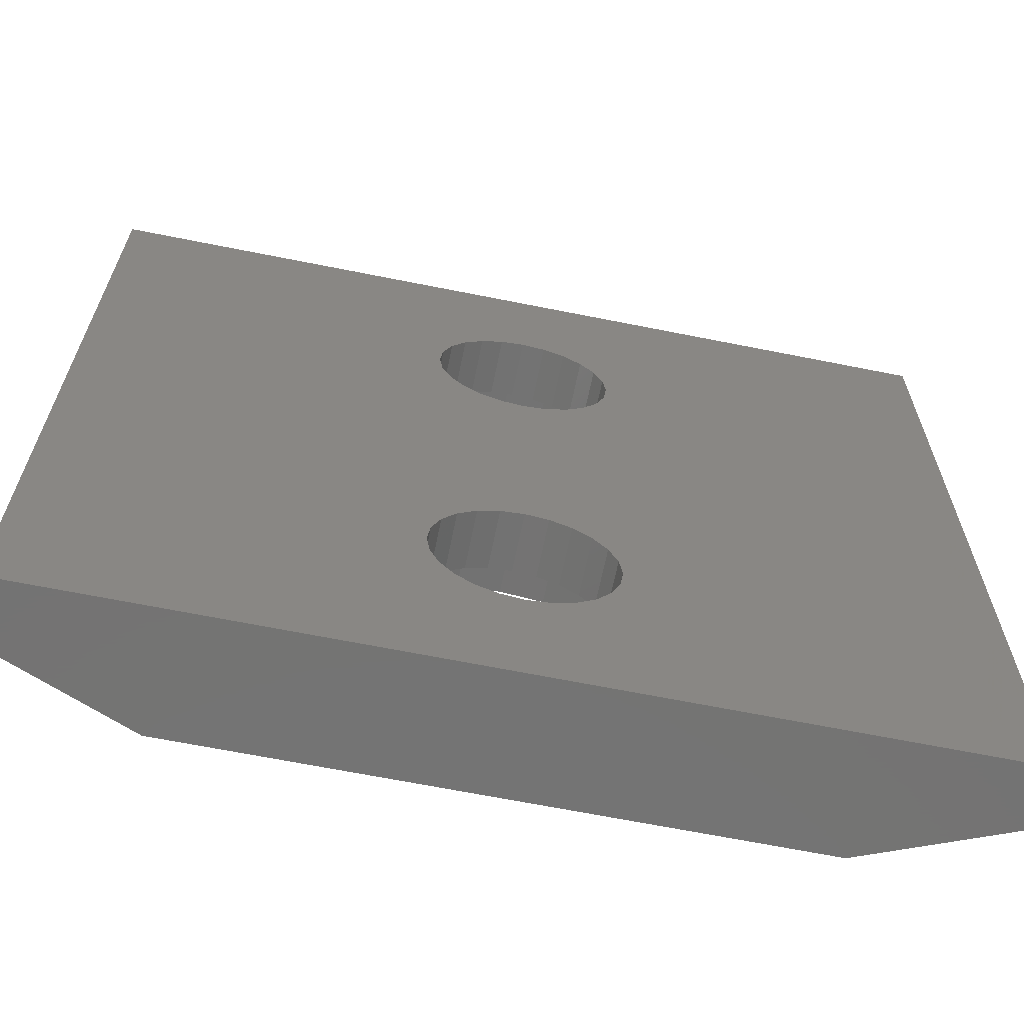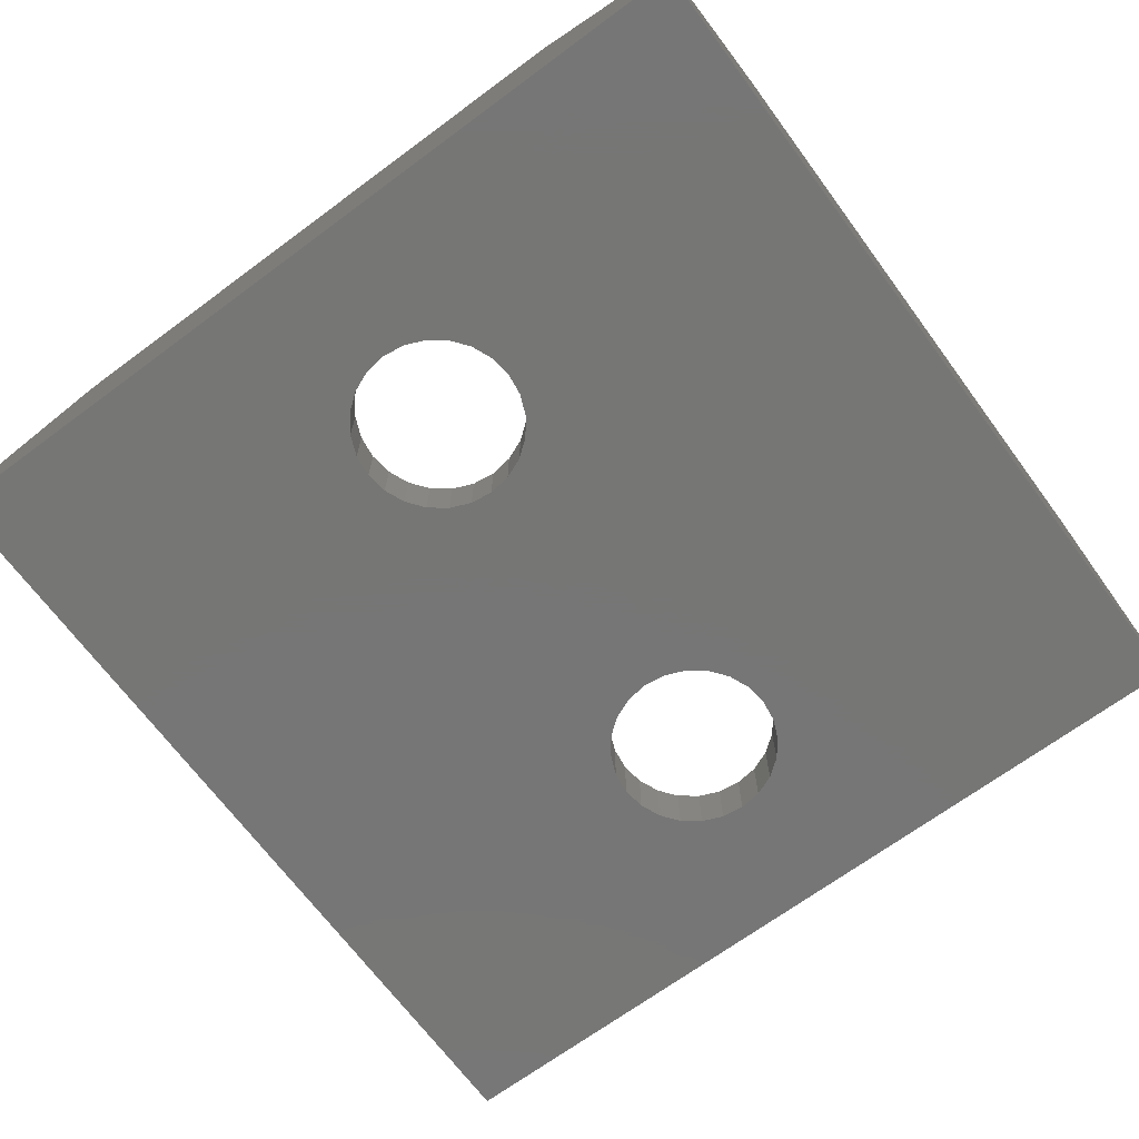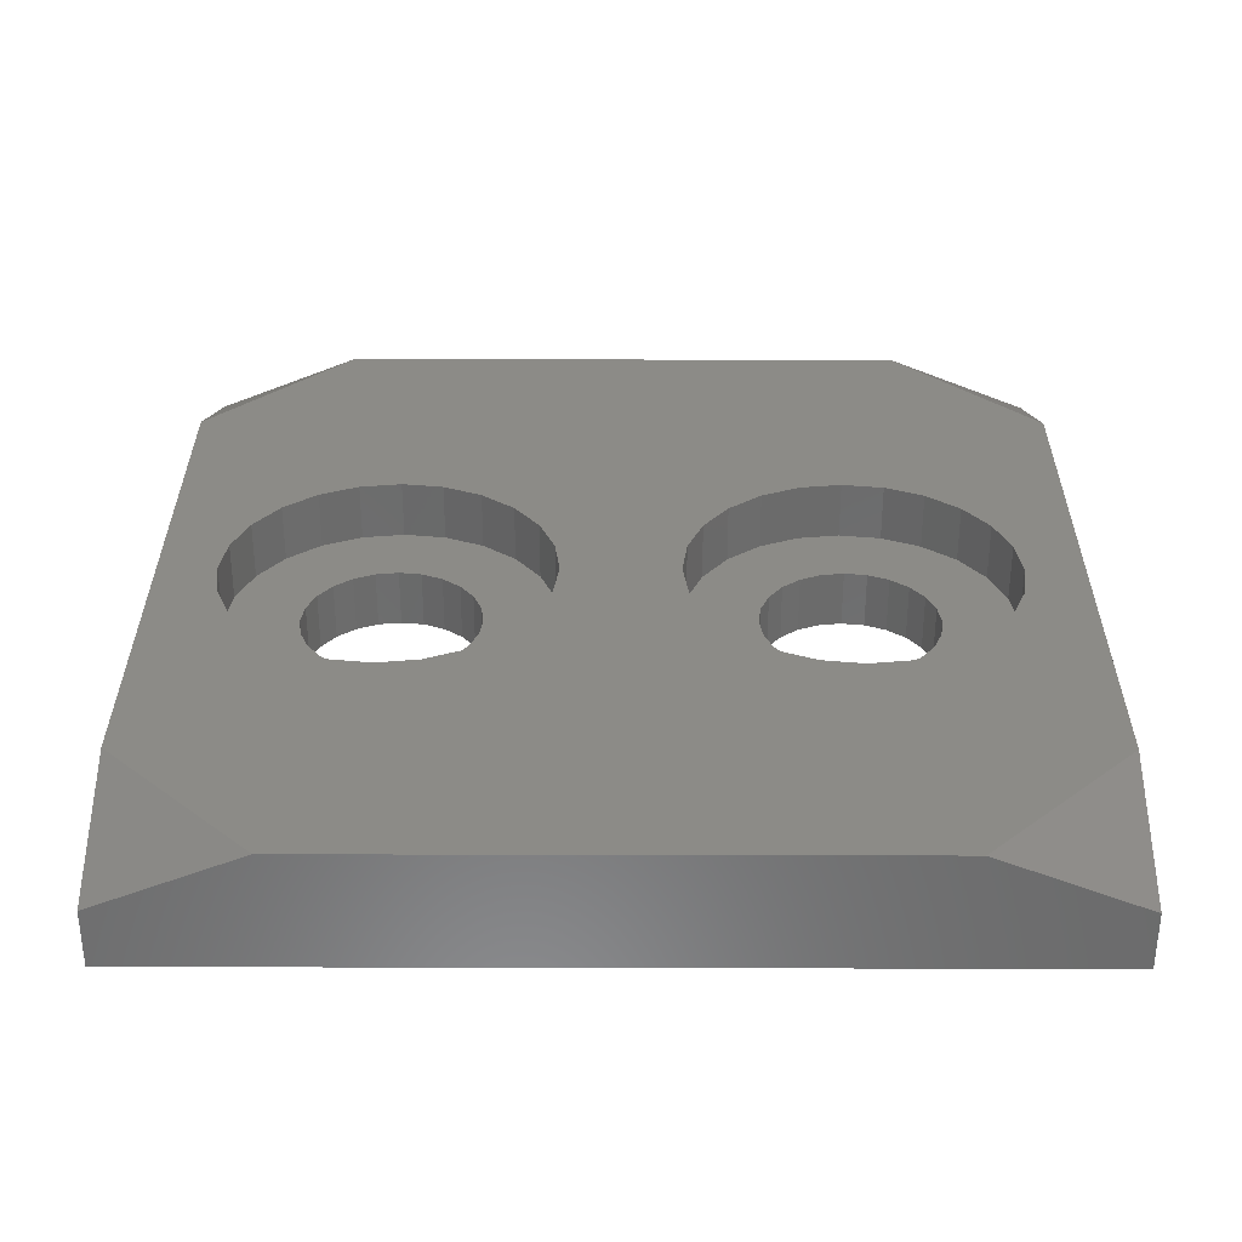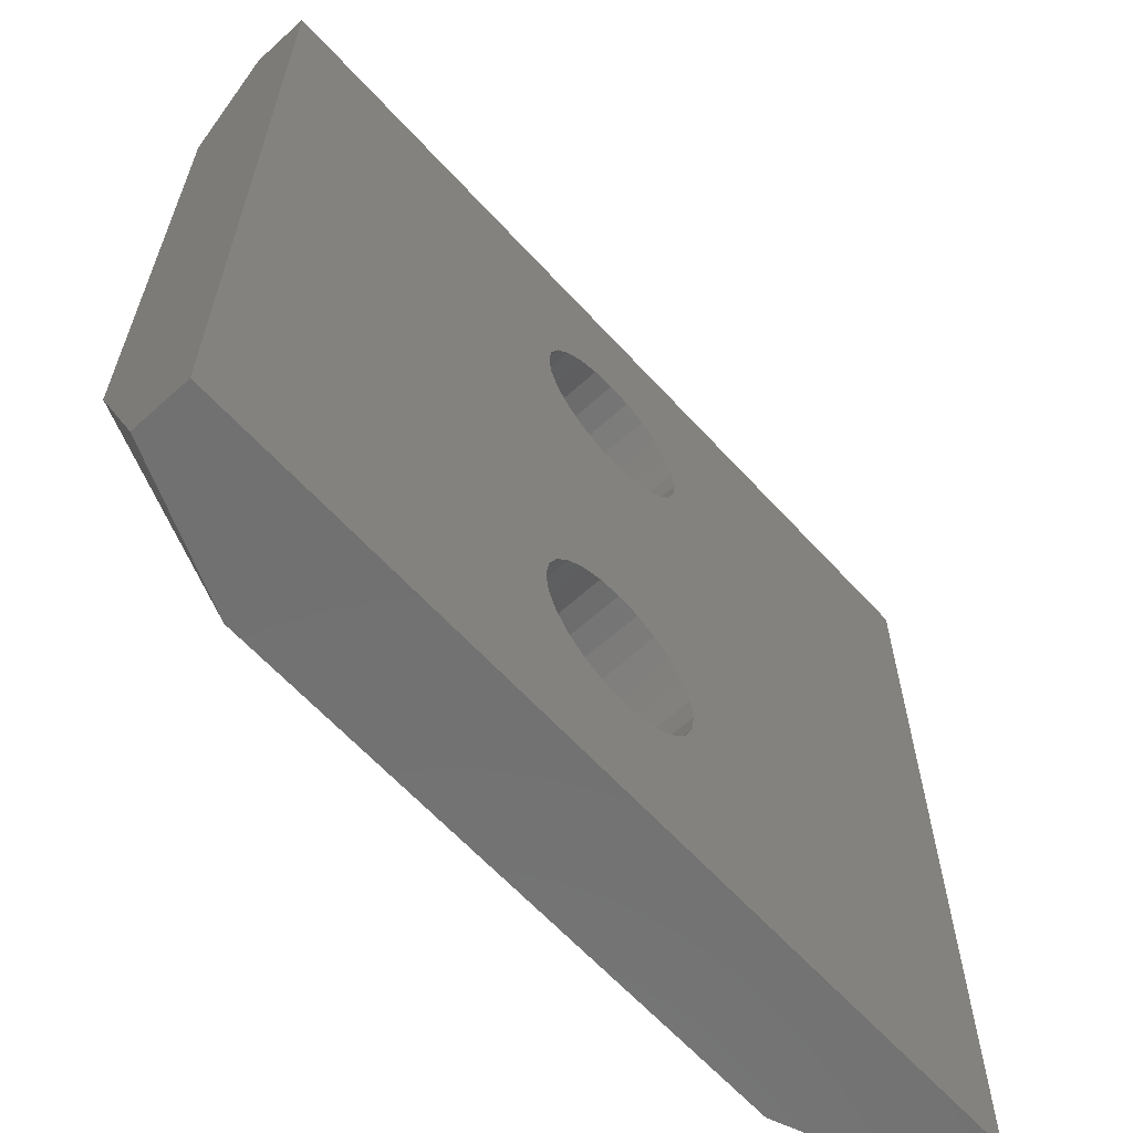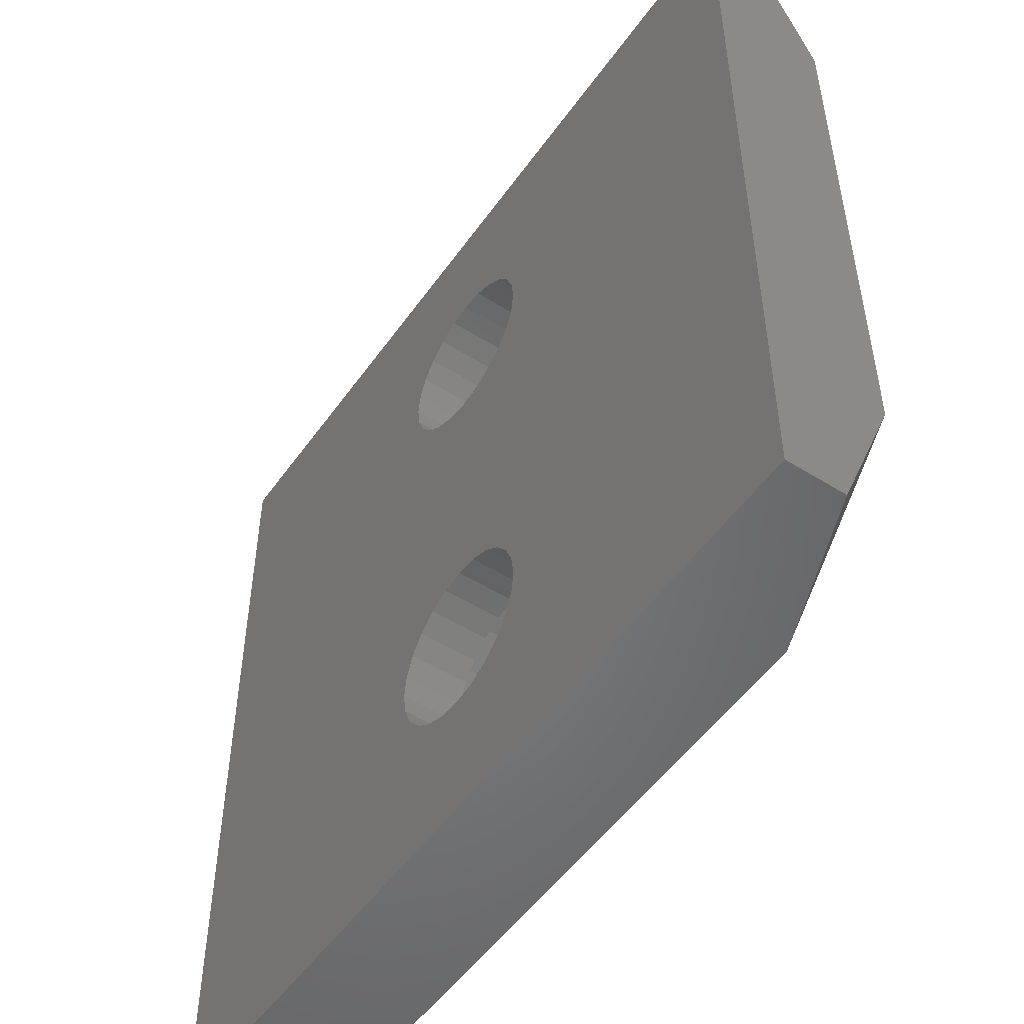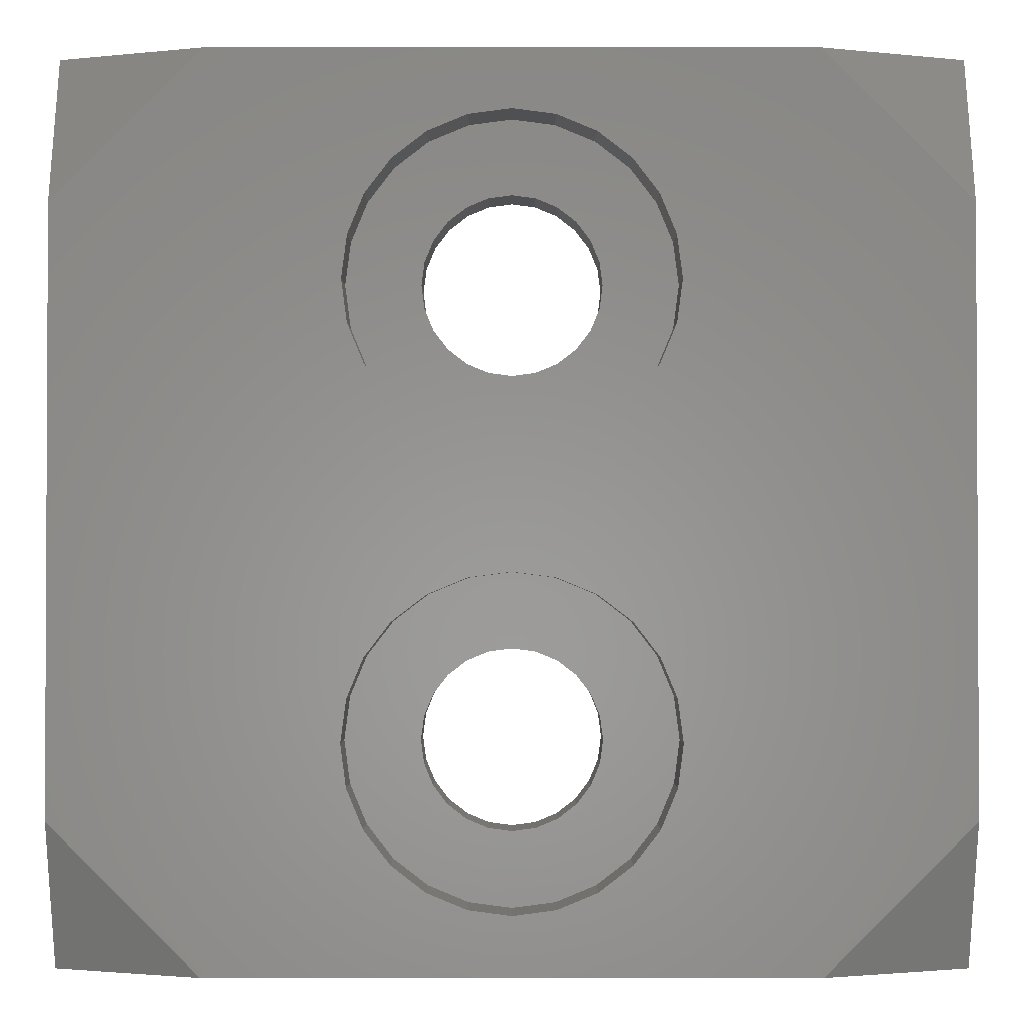
<metadata>
{"format":"stl","ext":"stl","renderer":"f3d","projection":"perspective","resolution":1024,"background":"white","views":[{"elev":-65.7,"azim":168.6,"up":"+Y"},{"elev":-68.7,"azim":-143.5,"up":"+Z"},{"elev":32.5,"azim":90.2,"up":"+Z"},{"elev":-63.2,"azim":132.4,"up":"+Y"},{"elev":-51.7,"azim":-124.3,"up":"+Y"},{"elev":-1.6,"azim":-0.0,"up":"+Y"}]}
</metadata>
<code>
# stl→obj: 208 verts, 420 faces
v 30 25 4
v 30 30 7.05e-15
v 30 30 2
v 30 -5.64e-15 0
v 30 5 4
v 30 -5.64e-15 2
v 0 -5.64e-15 0
v 0 30 2
v 0 30 7.05e-15
v 0 25 4
v 0 5 4
v 0 -5.64e-15 2
v 25 30 4
v 5 -5.64e-15 4
v 9.667 6.071 4
v 9.478 7.5 4
v 10.22 4.739 4
v 11.1 3.596 4
v 12.24 2.718 4
v 13.57 2.167 4
v 25 -5.64e-15 4
v 15 1.978 4
v 16.43 2.167 4
v 17.76 2.718 4
v 18.9 3.596 4
v 19.78 4.739 4
v 20.33 6.071 4
v 20.52 7.5 4
v 20.52 22.5 4
v 5 30 4
v 9.667 23.93 4
v 10.22 25.26 4
v 11.1 26.4 4
v 12.24 27.28 4
v 13.57 27.83 4
v 9.478 22.5 4
v 15 28.02 4
v 16.43 27.83 4
v 17.76 27.28 4
v 18.9 26.4 4
v 19.78 25.26 4
v 20.33 23.93 4
v 9.667 8.929 4
v 9.667 21.07 4
v 10.22 10.26 4
v 10.22 19.74 4
v 11.1 18.6 4
v 11.1 11.4 4
v 12.24 12.28 4
v 12.24 17.72 4
v 13.57 12.83 4
v 13.57 17.17 4
v 15 13.02 4
v 15 16.98 4
v 16.43 12.83 4
v 16.43 17.17 4
v 17.76 12.28 4
v 17.76 17.72 4
v 18.9 11.4 4
v 18.9 18.6 4
v 19.78 10.26 4
v 19.78 19.74 4
v 20.33 8.929 4
v 20.33 21.07 4
v 13.5 25.1 5.64e-15
v 14.22 25.4 2
v 13.5 25.1 2
v 14.22 25.4 5.64e-15
v 12.88 24.62 5.64e-15
v 12.88 24.62 2
v 12.4 24 2
v 12.4 24 5.64e-15
v 12.1 23.28 2
v 12.1 23.28 5.64e-15
v 12 22.5 2
v 12 22.5 4.935e-15
v 12.1 21.72 2
v 12.1 21.72 4.935e-15
v 12.4 21 2
v 12.4 21 4.935e-15
v 12.88 20.38 4.935e-15
v 12.88 20.38 2
v 13.5 19.9 2
v 13.5 19.9 5.64e-15
v 14.22 19.6 5.64e-15
v 14.22 19.6 2
v 15 19.5 4.23e-15
v 15 19.5 2
v 15.78 19.6 5.64e-15
v 15.78 19.6 2
v 16.5 19.9 5.64e-15
v 16.5 19.9 2
v 17.12 20.38 4.935e-15
v 17.12 20.38 2
v 17.6 21 2
v 17.6 21 4.935e-15
v 17.9 21.72 2
v 17.9 21.72 4.935e-15
v 18 22.5 2
v 18 22.5 4.935e-15
v 17.9 23.28 2
v 17.9 23.28 5.64e-15
v 17.6 24 2
v 17.6 24 5.64e-15
v 17.12 24.62 2
v 17.12 24.62 5.64e-15
v 16.5 25.1 5.64e-15
v 16.5 25.1 2
v 15.78 25.4 2
v 15.78 25.4 5.64e-15
v 15 25.5 5.64e-15
v 15 25.5 2
v 13.5 10.1 2.115e-15
v 14.22 10.4 2
v 13.5 10.1 2
v 14.22 10.4 2.115e-15
v 12.88 9.621 2.115e-15
v 12.88 9.621 2
v 12.4 9 2
v 12.4 9 2.115e-15
v 12.1 8.276 2
v 12.1 8.276 2.115e-15
v 12 7.5 2
v 12 7.5 1.41e-15
v 12.1 6.724 2
v 12.1 6.724 1.41e-15
v 12.4 6 2
v 12.4 6 1.41e-15
v 12.88 5.379 2
v 12.88 5.379 1.41e-15
v 13.5 4.902 2
v 13.5 4.902 2.115e-15
v 14.22 4.602 2.115e-15
v 14.22 4.602 2
v 15 4.5 7.05e-16
v 15 4.5 2
v 15.78 4.602 2.115e-15
v 15.78 4.602 2
v 16.5 4.902 2.115e-15
v 16.5 4.902 2
v 17.12 5.379 1.41e-15
v 17.12 5.379 2
v 17.6 6 2
v 17.6 6 1.41e-15
v 17.9 6.724 2
v 17.9 6.724 1.41e-15
v 18 7.5 2
v 18 7.5 1.41e-15
v 17.9 8.276 2
v 17.9 8.276 2.115e-15
v 17.6 9 2
v 17.6 9 2.115e-15
v 17.12 9.621 2
v 17.12 9.621 2.115e-15
v 16.5 10.1 2.115e-15
v 16.5 10.1 2
v 15.78 10.4 2
v 15.78 10.4 2.115e-15
v 15 10.5 2.115e-15
v 15 10.5 2
v 12.24 2.718 2
v 11.1 3.596 2
v 13.57 2.167 2
v 15 1.978 2
v 16.43 2.167 2
v 17.76 2.718 2
v 18.9 3.596 2
v 9.667 6.071 2
v 9.667 8.929 2
v 9.478 7.5 2
v 10.22 10.26 2
v 10.22 4.739 2
v 11.1 11.4 2
v 12.24 12.28 2
v 13.57 12.83 2
v 15 13.02 2
v 16.43 12.83 2
v 17.76 12.28 2
v 18.9 11.4 2
v 19.78 4.739 2
v 19.78 10.26 2
v 20.33 8.929 2
v 20.33 6.071 2
v 20.52 7.5 2
v 12.24 17.72 2
v 11.1 18.6 2
v 13.57 17.17 2
v 15 16.98 2
v 16.43 17.17 2
v 17.76 17.72 2
v 18.9 18.6 2
v 9.667 21.07 2
v 9.667 23.93 2
v 9.478 22.5 2
v 10.22 25.26 2
v 10.22 19.74 2
v 11.1 26.4 2
v 12.24 27.28 2
v 13.57 27.83 2
v 15 28.02 2
v 16.43 27.83 2
v 17.76 27.28 2
v 18.9 26.4 2
v 19.78 19.74 2
v 19.78 25.26 2
v 20.33 23.93 2
v 20.33 21.07 2
v 20.52 22.5 2
f 1 2 3
f 2 1 4
f 4 1 5
f 4 5 6
f 7 8 9
f 8 7 10
f 10 7 11
f 11 7 12
f 3 13 1
f 14 15 16
f 15 14 17
f 17 14 18
f 18 14 19
f 19 14 20
f 20 14 21
f 20 21 22
f 22 21 23
f 23 21 24
f 24 21 25
f 25 21 26
f 26 21 27
f 27 21 28
f 28 21 29
f 29 21 13
f 13 21 1
f 1 21 5
f 14 10 11
f 10 14 30
f 30 14 31
f 30 31 32
f 30 32 33
f 30 33 34
f 30 34 35
f 30 35 13
f 31 14 36
f 36 14 16
f 13 35 37
f 13 37 38
f 13 38 39
f 13 39 40
f 13 40 41
f 13 41 42
f 13 42 29
f 43 36 16
f 36 43 44
f 44 43 45
f 44 45 46
f 46 45 47
f 47 45 48
f 47 48 49
f 47 49 50
f 50 49 51
f 50 51 52
f 52 51 53
f 52 53 54
f 54 53 55
f 54 55 56
f 56 55 57
f 56 57 58
f 58 57 59
f 58 59 60
f 60 59 61
f 60 61 62
f 62 61 63
f 62 63 64
f 64 63 28
f 64 28 29
f 5 21 6
f 14 11 12
f 65 66 67
f 66 65 68
f 69 67 70
f 67 69 65
f 71 69 70
f 69 71 72
f 73 72 71
f 72 73 74
f 75 74 73
f 74 75 76
f 77 76 75
f 76 77 78
f 79 78 77
f 78 79 80
f 79 81 80
f 81 79 82
f 83 81 82
f 81 83 84
f 85 83 86
f 83 85 84
f 87 86 88
f 86 87 85
f 89 88 90
f 88 89 87
f 91 90 92
f 90 91 89
f 93 92 94
f 92 93 91
f 93 95 96
f 95 93 94
f 96 97 98
f 97 96 95
f 98 99 100
f 99 98 97
f 100 101 102
f 101 100 99
f 102 103 104
f 103 102 101
f 104 105 106
f 105 104 103
f 107 105 108
f 105 107 106
f 109 107 108
f 107 109 110
f 111 109 112
f 109 111 110
f 68 112 66
f 112 68 111
f 113 114 115
f 114 113 116
f 117 115 118
f 115 117 113
f 119 117 118
f 117 119 120
f 121 120 119
f 120 121 122
f 123 122 121
f 122 123 124
f 125 124 123
f 124 125 126
f 127 126 125
f 126 127 128
f 129 128 127
f 128 129 130
f 131 130 129
f 130 131 132
f 133 131 134
f 131 133 132
f 135 134 136
f 134 135 133
f 137 136 138
f 136 137 135
f 139 138 140
f 138 139 137
f 141 140 142
f 140 141 139
f 141 143 144
f 143 141 142
f 144 145 146
f 145 144 143
f 146 147 148
f 147 146 145
f 148 149 150
f 149 148 147
f 150 151 152
f 151 150 149
f 152 153 154
f 153 152 151
f 155 153 156
f 153 155 154
f 157 155 156
f 155 157 158
f 159 157 160
f 157 159 158
f 116 160 114
f 160 116 159
f 12 21 14
f 21 12 6
f 6 12 7
f 6 7 4
f 9 72 7
f 72 9 69
f 69 9 65
f 65 9 68
f 68 9 2
f 7 72 74
f 7 74 76
f 68 2 111
f 111 2 110
f 110 2 107
f 107 2 106
f 106 2 104
f 104 2 102
f 102 2 100
f 100 2 148
f 7 133 4
f 133 7 132
f 132 7 130
f 130 7 128
f 128 7 126
f 126 7 124
f 124 7 76
f 4 133 135
f 4 135 137
f 4 137 139
f 4 139 141
f 4 141 144
f 4 144 146
f 4 146 148
f 4 148 2
f 78 124 76
f 124 78 122
f 122 78 80
f 122 80 120
f 120 80 117
f 117 80 81
f 117 81 84
f 117 84 113
f 113 84 116
f 116 84 85
f 116 85 159
f 159 85 87
f 159 87 89
f 159 89 158
f 158 89 155
f 155 89 91
f 155 91 93
f 155 93 154
f 154 93 96
f 154 96 152
f 152 96 150
f 150 96 98
f 150 98 100
f 150 100 148
f 161 123 162
f 123 161 125
f 125 161 127
f 127 161 163
f 127 163 129
f 129 163 131
f 131 163 134
f 134 163 164
f 134 164 136
f 136 164 165
f 136 165 138
f 138 165 140
f 140 165 166
f 140 166 142
f 142 166 143
f 143 166 145
f 145 166 167
f 145 167 147
f 168 169 170
f 169 168 171
f 171 168 172
f 171 172 173
f 173 172 162
f 173 162 174
f 174 162 123
f 174 123 121
f 174 121 119
f 174 119 175
f 175 119 118
f 175 118 115
f 175 115 114
f 175 114 176
f 176 114 160
f 176 160 177
f 177 160 157
f 177 157 156
f 177 156 178
f 178 156 153
f 178 153 151
f 178 151 149
f 178 149 179
f 179 149 147
f 179 147 167
f 179 167 180
f 179 180 181
f 181 180 182
f 182 180 183
f 182 183 184
f 175 53 51
f 53 175 176
f 174 51 49
f 51 174 175
f 173 49 48
f 49 173 174
f 45 173 48
f 173 45 171
f 43 171 45
f 171 43 169
f 16 169 43
f 169 16 170
f 15 170 16
f 170 15 168
f 17 168 15
f 168 17 172
f 18 172 17
f 172 18 162
f 161 18 19
f 18 161 162
f 163 19 20
f 19 163 161
f 164 20 22
f 20 164 163
f 165 22 23
f 22 165 164
f 166 23 24
f 23 166 165
f 167 24 25
f 24 167 166
f 167 26 180
f 26 167 25
f 180 27 183
f 27 180 26
f 183 28 184
f 28 183 27
f 184 63 182
f 63 184 28
f 182 61 181
f 61 182 63
f 181 59 179
f 59 181 61
f 178 59 57
f 59 178 179
f 177 57 55
f 57 177 178
f 176 55 53
f 55 176 177
f 185 75 186
f 75 185 77
f 77 185 79
f 79 185 187
f 79 187 82
f 82 187 83
f 83 187 86
f 86 187 188
f 86 188 88
f 88 188 189
f 88 189 90
f 90 189 92
f 92 189 190
f 92 190 94
f 94 190 95
f 95 190 97
f 97 190 191
f 97 191 99
f 192 193 194
f 193 192 195
f 195 192 196
f 195 196 186
f 195 186 197
f 197 186 198
f 198 186 75
f 198 75 73
f 198 73 71
f 198 71 199
f 199 71 70
f 199 70 67
f 199 67 66
f 199 66 200
f 200 66 112
f 200 112 201
f 201 112 109
f 201 109 108
f 201 108 202
f 202 108 105
f 202 105 103
f 202 103 101
f 202 101 203
f 203 101 99
f 203 99 191
f 203 191 204
f 203 204 205
f 205 204 206
f 206 204 207
f 206 207 208
f 44 194 36
f 194 44 192
f 46 192 44
f 192 46 196
f 47 196 46
f 196 47 186
f 185 47 50
f 47 185 186
f 187 50 52
f 50 187 185
f 188 52 54
f 52 188 187
f 189 54 56
f 54 189 188
f 190 56 58
f 56 190 189
f 191 58 60
f 58 191 190
f 204 60 62
f 60 204 191
f 204 64 207
f 64 204 62
f 207 29 208
f 29 207 64
f 208 42 206
f 42 208 29
f 206 41 205
f 41 206 42
f 205 40 203
f 40 205 41
f 202 40 39
f 40 202 203
f 201 39 38
f 39 201 202
f 200 38 37
f 38 200 201
f 199 37 35
f 37 199 200
f 198 35 34
f 35 198 199
f 197 34 33
f 34 197 198
f 32 197 33
f 197 32 195
f 31 195 32
f 195 31 193
f 36 193 31
f 193 36 194
f 30 8 10
f 3 30 13
f 30 3 8
f 8 3 2
f 8 2 9

</code>
